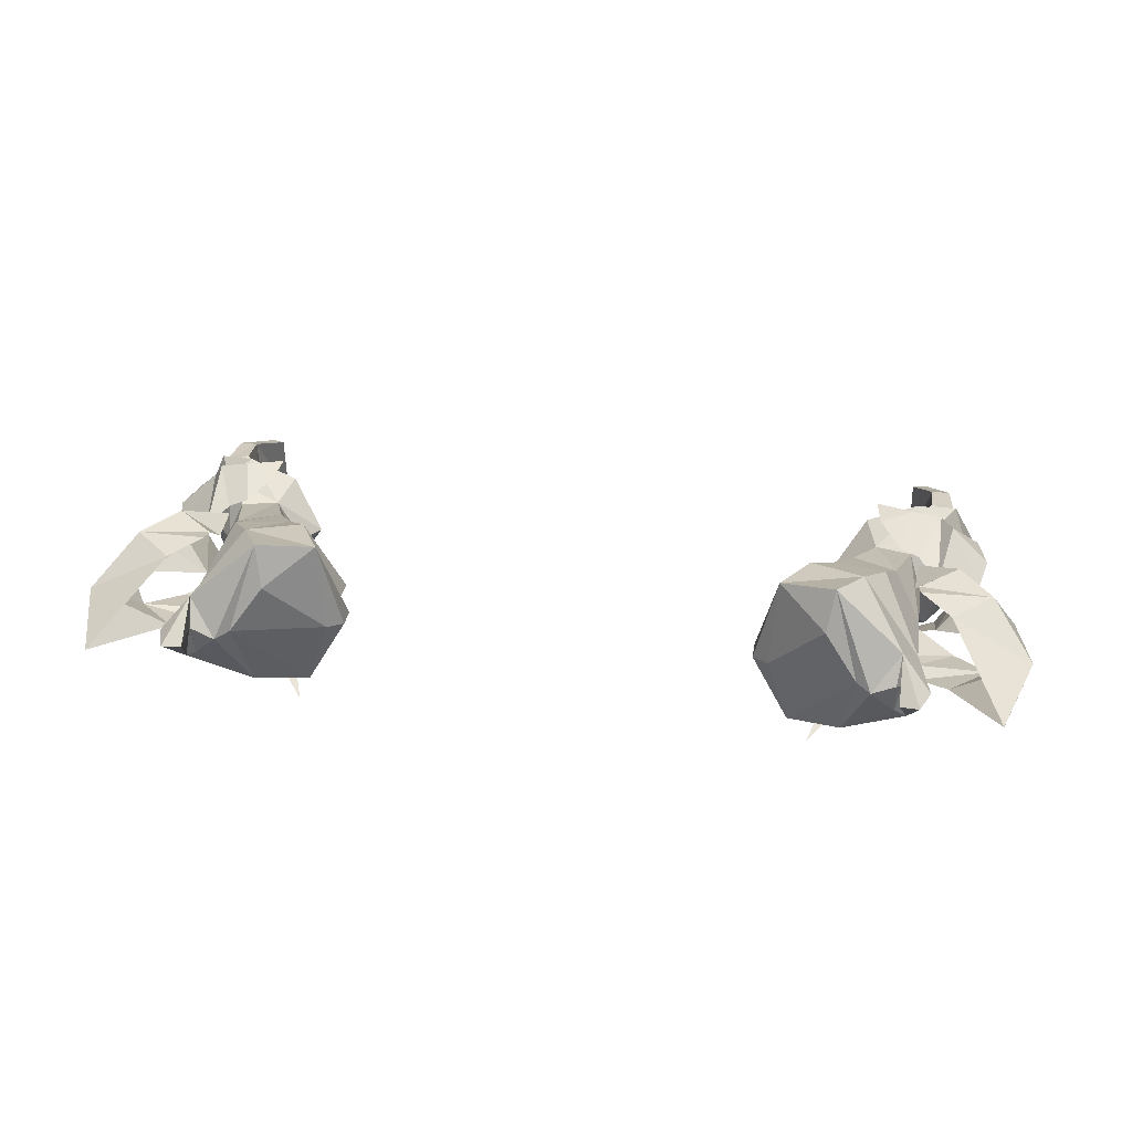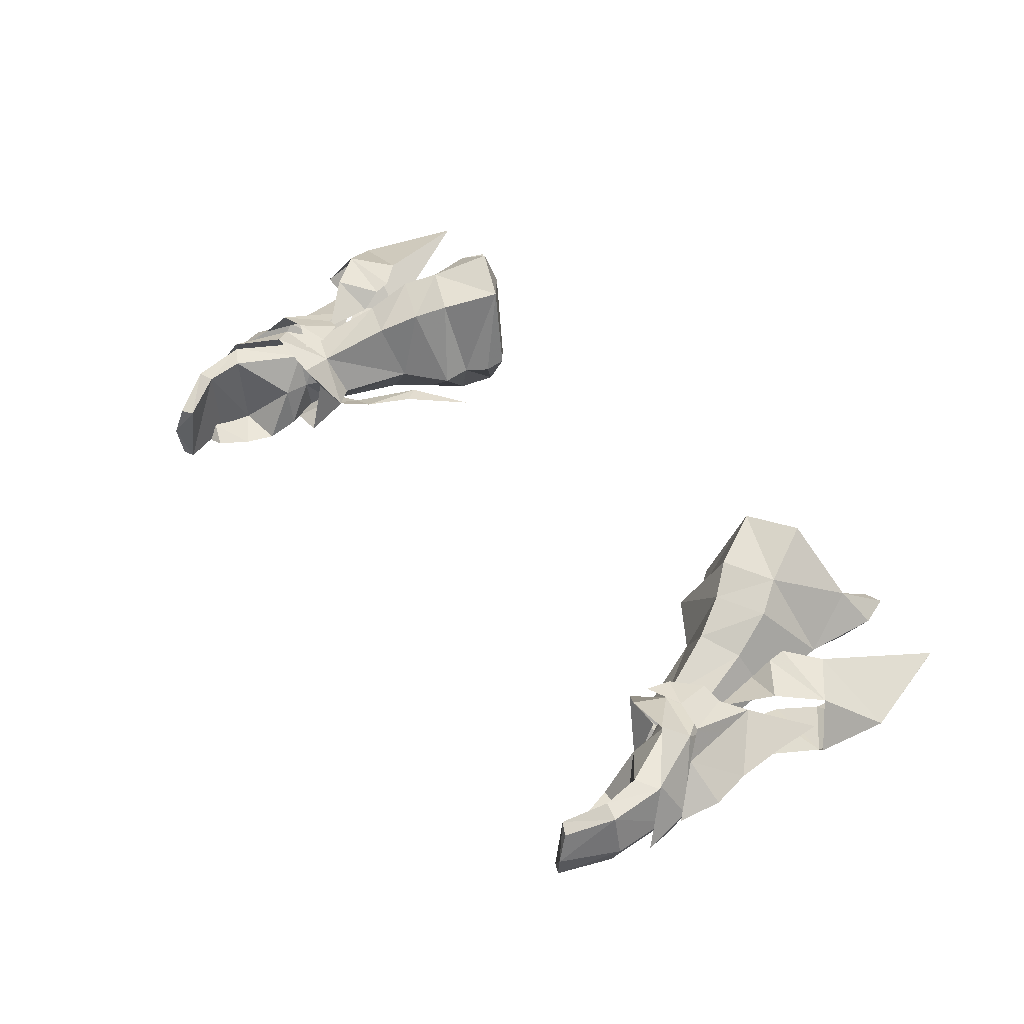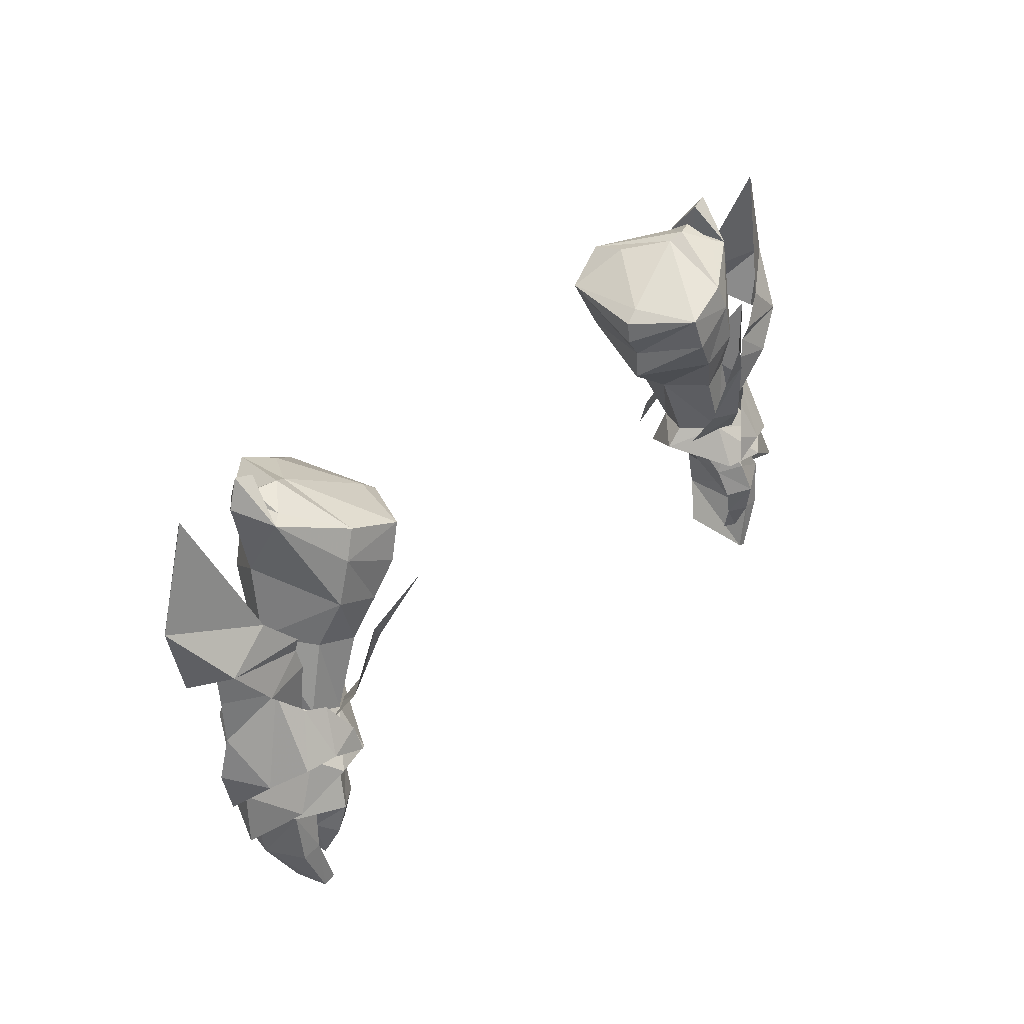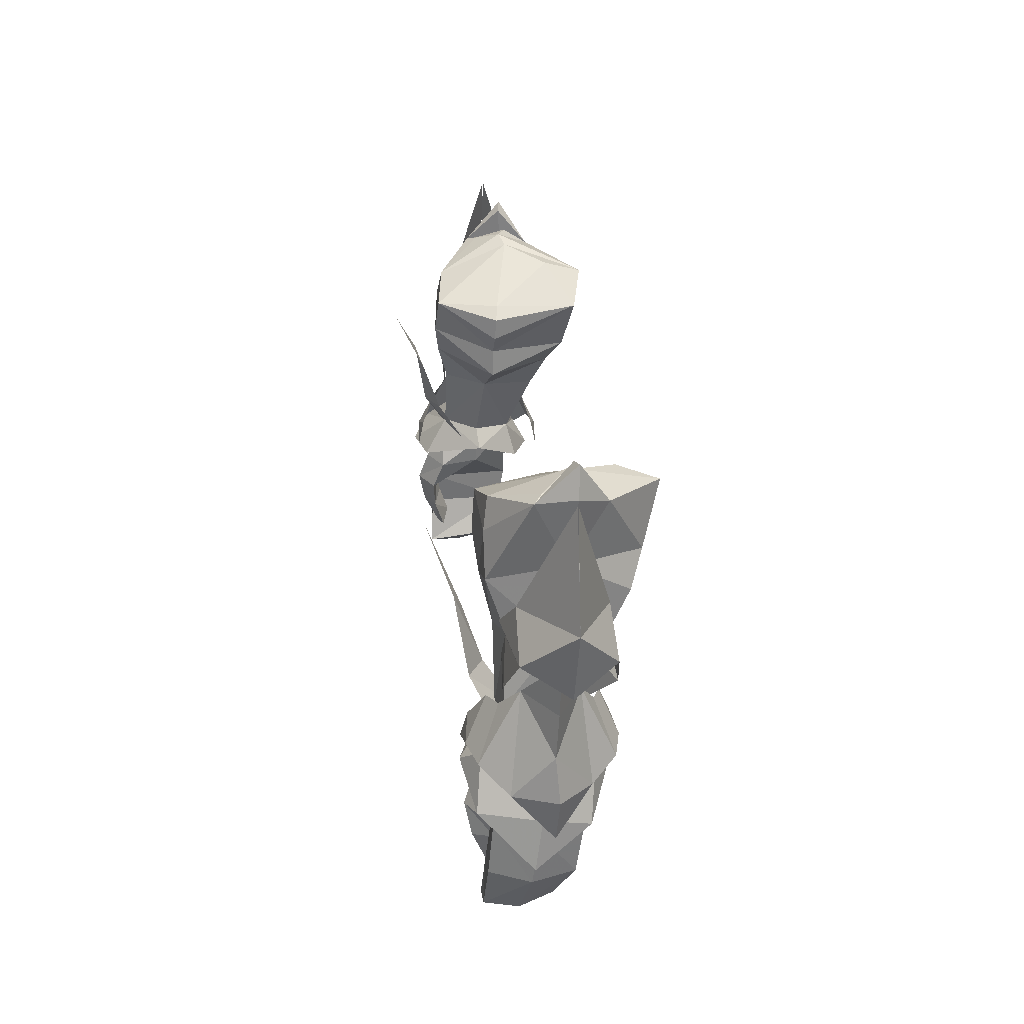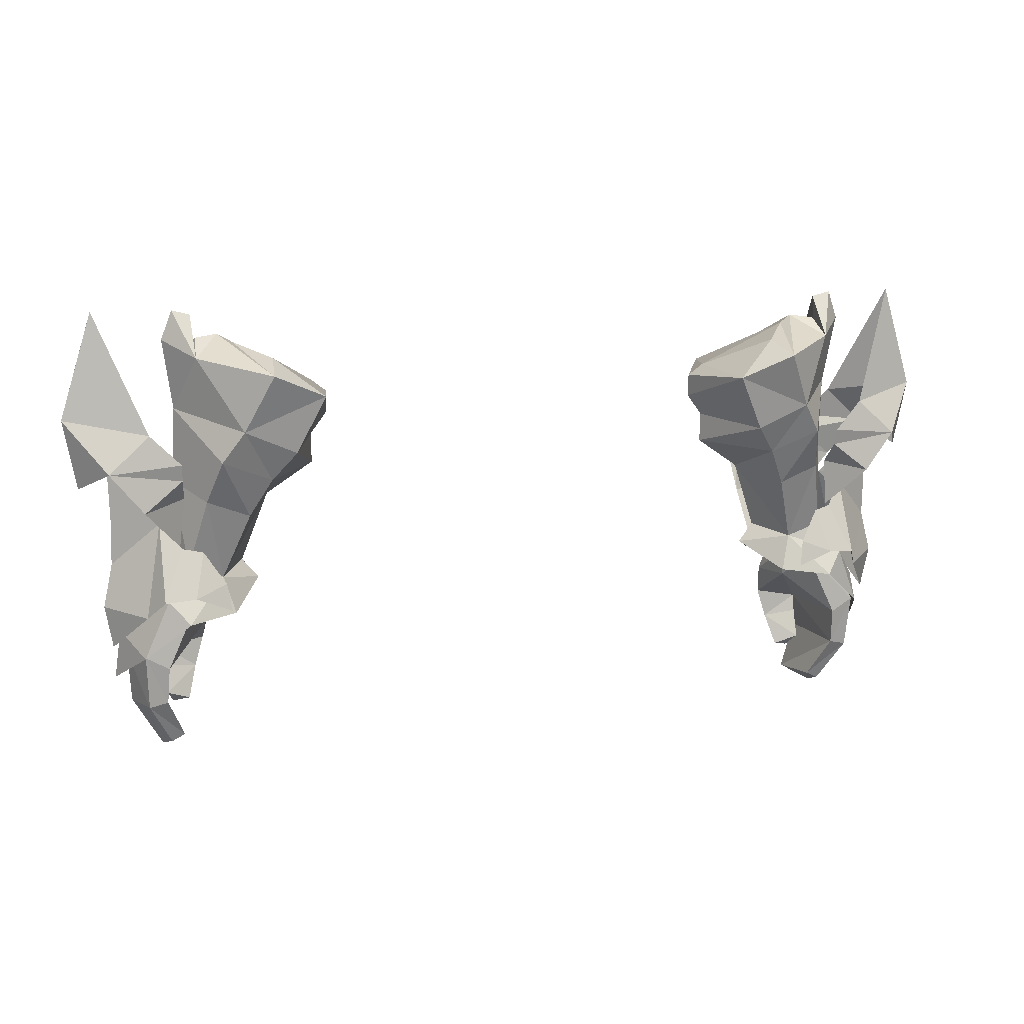
<metadata>
{"format":"obj","ext":"obj","renderer":"f3d","projection":"perspective","resolution":1024,"background":"white","views":[{"elev":32.7,"azim":8.1,"up":"+Y"},{"elev":48.9,"azim":-127.5,"up":"+Y"},{"elev":36.0,"azim":-50.1,"up":"+Z"},{"elev":27.2,"azim":84.1,"up":"+Z"},{"elev":11.2,"azim":161.3,"up":"+Z"}]}
</metadata>
<code>
g robber_glove_male_120003
v -17.15 5.525 49.8
v -19.22 7.009 47.58
v -20.25 6.235 48.79
v -19.03 5.651 50.49
v -17.23 1.503 50.34
v -18.87 1.78 50.91
v -20.37 0.5134 49.37
v -19.08 -0.4388 48.28
v -20.83 3.524 49.7
v -19.72 3.783 51.28
v -15.71 3.428 50.25
v -14.85 3.556 49.21
v -16.58 6.05 47.86
v -21.58 5.907 45.61
v -22.57 3.36 46.69
v -16.9 0.2117 48.1
v -21.59 0.2113 46.67
v -18.15 6.85 54.22
v -15.87 6.962 53.38
v -14.31 3.85 53.99
v -19.57 4.325 55.09
v -17.85 2.011 54.64
v -15.83 1.536 54.12
v -17.1 1.074 57.25
v -19.45 4.837 59.08
v -17.49 8.205 56.51
v -16.39 8.888 58.19
v -18.5 6.9 61.94
v -14.78 7.856 55.42
v -13.58 8.685 56.94
v -14.78 0.9672 56.38
v -19 3.234 62.18
v -16.41 1.062 59.59
v -13.59 0.7253 58.2
v -11.8 4.152 55.67
v -11.83 4.188 57.25
v -18.96 7.564 49.14
v -20.58 7.195 48.93
v -19.45 6.181 51.64
v -18.37 6.577 51.46
v -21.38 5.938 47.88
v -22.95 3.898 50.57
v -20.51 5.388 52.94
v -19.28 -0.1468 49.28
v -18.69 0.9306 51.63
v -19.71 1.454 51.78
v -20.86 0.3466 49.05
v -22.2 1.82 47.97
v -20.67 2.439 53.03
v -10.98 4.23 58.4
v -12.95 0.9265 60.13
v -15.75 1.322 61.11
v -16.39 8.888 58.19
v -14.96 9.915 61.21
v -12.1 9.253 59.97
v -17.05 5.043 63.03
v -16.31 5.355 62.61
v -14.59 7.719 61.92
v -18.34 3.693 62.41
v -18.55 5.233 62.41
v -18.3 5.512 62.9
v -16.3 -0.415 55.96
v -17.29 0.2269 51.92
v -15.8 1.031 51.91
v -15.42 0.04695 54.88
v -15.98 2.774 49.1
v -18.34 1.236 50.08
v -12.95 0.9265 60.13
v -11.77 4.441 60.24
v -16.31 5.355 62.61
v -15.75 1.322 61.11
v -14.59 7.719 61.92
v -16.31 5.355 62.61
v -12.1 9.253 59.97
v -22.87 2.967 43.97
v -20.04 5.203 62.81
v -19.47 5.3 64.37
v -19.47 5.3 64.37
v -18.48 5.158 64.11
v -17.11 3.488 49.08
v -17.04 7.469 48.35
v -17.27 7.194 49.78
v -22.92 4.047 52.95
v -23.03 4.142 55.83
v -23.02 3.929 45.95
v -23.45 4.081 48.26
v -17.42 -0.2657 48.55
v -17.66 0.09239 50
v -19.43 6.967 56.32
v -19.38 6.757 55.43
v -23.23 6.776 55.95
v -19.47 5.691 51.65
v -21.45 7.026 53.82
v -19.21 5.881 54.32
v -21.05 6.607 57.91
v -25.35 4.623 58.64
v -23.63 4.671 64.35
v -24.61 4.467 54.9
v -19.74 1.49 56.49
v -23.49 2.087 56.1
v -19.66 1.799 55.59
v -19.7 1.686 51.78
v -19.44 1.632 54.45
v -21.76 1.503 53.99
v -21.3 2.134 58.05
v -23.63 4.639 64.35
v -17.05 5.043 63.03
v -10.96 4.316 59.62
v -11.77 4.441 60.24
v -14.06 -1.602 58.76
v 17.02 5.525 49.8
v 18.9 5.651 50.49
v 20.13 6.235 48.79
v 19.1 7.009 47.58
v 17.1 1.503 50.34
v 18.95 -0.4387 48.28
v 20.24 0.5134 49.37
v 18.74 1.78 50.91
v 19.59 3.783 51.28
v 20.71 3.524 49.7
v 16.45 6.051 47.86
v 14.72 3.556 49.21
v 15.59 3.428 50.25
v 22.44 3.36 46.69
v 21.45 5.907 45.61
v 16.77 0.2117 48.1
v 21.46 0.2113 46.67
v 18.02 6.85 54.22
v 15.74 6.962 53.38
v 14.18 3.85 53.99
v 19.44 4.325 55.09
v 17.72 2.011 54.64
v 15.7 1.536 54.12
v 16.97 1.074 57.25
v 19.32 4.837 59.08
v 17.36 8.205 56.51
v 16.26 8.888 58.19
v 18.37 6.9 61.94
v 14.65 7.856 55.42
v 13.45 8.685 56.94
v 14.65 0.9672 56.38
v 18.87 3.234 62.18
v 16.28 1.062 59.59
v 13.46 0.7253 58.2
v 11.7 4.188 57.25
v 11.68 4.152 55.67
v 18.83 7.564 49.14
v 18.24 6.577 51.46
v 19.32 6.181 51.64
v 20.45 7.195 48.93
v 21.25 5.938 47.88
v 20.38 5.388 52.94
v 22.82 3.898 50.57
v 19.15 -0.1468 49.28
v 20.73 0.3467 49.05
v 19.58 1.454 51.78
v 18.56 0.9307 51.63
v 22.07 1.82 47.97
v 20.55 2.439 53.03
v 12.82 0.9266 60.13
v 10.85 4.23 58.4
v 15.62 1.322 61.11
v 16.26 8.888 58.19
v 11.98 9.253 59.97
v 14.83 9.915 61.21
v 14.46 7.719 61.92
v 16.18 5.355 62.61
v 16.92 5.043 63.03
v 18.21 3.693 62.41
v 18.43 5.233 62.41
v 18.17 5.512 62.9
v 16.17 -0.4149 55.96
v 15.29 0.04698 54.88
v 15.68 1.031 51.91
v 17.16 0.2269 51.92
v 15.85 2.774 49.1
v 18.21 1.237 50.08
v 12.82 0.9266 60.13
v 15.62 1.322 61.11
v 16.18 5.355 62.61
v 11.64 4.441 60.24
v 14.46 7.719 61.92
v 11.98 9.253 59.97
v 16.18 5.355 62.61
v 22.74 2.967 43.97
v 19.34 5.3 64.37
v 19.91 5.203 62.81
v 19.34 5.3 64.37
v 18.35 5.158 64.11
v 16.98 3.488 49.08
v 16.91 7.469 48.35
v 17.14 7.195 49.78
v 22.91 4.142 55.83
v 22.79 4.047 52.95
v 23.32 4.081 48.26
v 22.89 3.929 45.95
v 17.29 -0.2656 48.55
v 17.53 0.09242 50
v 19.3 6.967 56.32
v 23.1 6.776 55.95
v 19.26 6.757 55.43
v 19.34 5.691 51.65
v 19.08 5.881 54.32
v 21.33 7.026 53.82
v 20.92 6.607 57.91
v 23.5 4.671 64.35
v 25.22 4.623 58.64
v 24.48 4.467 54.9
v 19.61 1.49 56.49
v 19.53 1.799 55.59
v 23.36 2.087 56.1
v 19.57 1.687 51.78
v 21.63 1.503 53.99
v 19.32 1.632 54.45
v 21.17 2.134 58.05
v 23.5 4.639 64.35
v 16.92 5.043 63.03
v 10.83 4.317 59.62
v 11.64 4.441 60.24
v 13.93 -1.602 58.76
f 1 2 3
f 3 4 1
f 5 6 7
f 7 8 5
f 3 9 10
f 10 4 3
f 1 11 12
f 12 13 1
f 3 14 15
f 15 9 3
f 10 9 7
f 7 6 10
f 5 16 12
f 12 11 5
f 15 17 7
f 7 9 15
f 18 19 1
f 1 4 18
f 1 19 20
f 20 11 1
f 4 10 21
f 21 18 4
f 22 6 5
f 5 23 22
f 5 11 20
f 20 23 5
f 6 22 21
f 21 10 6
f 24 25 21
f 21 22 24
f 26 18 21
f 21 25 26
f 27 26 25
f 25 28 27
f 19 18 26
f 26 29 19
f 27 30 29
f 29 26 27
f 24 22 23
f 23 31 24
f 32 25 24
f 24 33 32
f 34 31 35
f 35 36 34
f 31 34 33
f 33 24 31
f 37 38 39
f 39 40 37
f 41 42 43
f 43 38 41
f 44 45 46
f 46 47 44
f 48 47 49
f 49 42 48
f 36 50 51
f 51 34 36
f 33 34 51
f 51 52 33
f 53 54 55
f 55 30 53
f 54 56 57
f 57 58 54
f 55 50 36
f 36 30 55
f 52 59 32
f 32 33 52
f 60 32 59
f 59 61 60
f 62 63 64
f 64 65 62
f 66 64 63
f 63 67 66
f 68 69 70
f 70 71 68
f 72 73 69
f 69 74 72
f 14 75 15
f 17 8 7
f 17 15 75
f 8 16 5
f 14 3 2
f 1 13 2
f 35 30 36
f 28 76 77
f 29 35 20
f 19 29 20
f 35 29 30
f 32 78 76
f 31 20 35
f 23 20 31
f 79 78 32
f 77 79 28
f 12 80 13
f 12 16 80
f 81 37 82
f 43 83 84
f 41 85 86
f 41 86 42
f 42 83 43
f 37 40 82
f 38 43 39
f 87 88 44
f 49 84 83
f 48 86 85
f 48 42 86
f 42 49 83
f 44 88 45
f 47 46 49
f 89 90 91
f 92 93 94
f 95 96 97
f 91 96 95
f 91 98 96
f 93 90 94
f 91 95 89
f 90 93 91
f 99 100 101
f 102 103 104
f 105 106 96
f 100 105 96
f 100 96 98
f 104 103 101
f 100 99 105
f 101 100 104
f 107 59 52
f 54 53 28
f 55 108 50
f 55 109 108
f 57 107 52
f 55 54 58
f 51 108 109
f 51 50 108
f 54 28 56
f 59 107 61
f 56 28 61
f 28 60 61
f 28 25 76
f 32 76 25
f 28 79 60
f 65 110 62
f 79 32 60
f 111 112 113
f 113 114 111
f 115 116 117
f 117 118 115
f 113 112 119
f 119 120 113
f 111 121 122
f 122 123 111
f 113 120 124
f 124 125 113
f 119 118 117
f 117 120 119
f 115 123 122
f 122 126 115
f 124 120 117
f 117 127 124
f 128 112 111
f 111 129 128
f 111 123 130
f 130 129 111
f 112 128 131
f 131 119 112
f 132 133 115
f 115 118 132
f 115 133 130
f 130 123 115
f 118 119 131
f 131 132 118
f 134 132 131
f 131 135 134
f 136 135 131
f 131 128 136
f 137 138 135
f 135 136 137
f 129 139 136
f 136 128 129
f 137 136 139
f 139 140 137
f 134 141 133
f 133 132 134
f 142 143 134
f 134 135 142
f 144 145 146
f 146 141 144
f 141 134 143
f 143 144 141
f 147 148 149
f 149 150 147
f 151 150 152
f 152 153 151
f 154 155 156
f 156 157 154
f 158 153 159
f 159 155 158
f 145 144 160
f 160 161 145
f 143 162 160
f 160 144 143
f 163 140 164
f 164 165 163
f 165 166 167
f 167 168 165
f 164 140 145
f 145 161 164
f 162 143 142
f 142 169 162
f 170 171 169
f 169 142 170
f 172 173 174
f 174 175 172
f 176 177 175
f 175 174 176
f 178 179 180
f 180 181 178
f 182 183 181
f 181 184 182
f 125 124 185
f 127 117 116
f 127 185 124
f 116 115 126
f 125 114 113
f 111 114 121
f 146 145 140
f 138 186 187
f 139 130 146
f 129 130 139
f 146 140 139
f 142 187 188
f 141 146 130
f 133 141 130
f 189 142 188
f 186 138 189
f 122 121 190
f 122 190 126
f 191 192 147
f 152 193 194
f 151 195 196
f 151 153 195
f 153 152 194
f 147 192 148
f 150 149 152
f 197 154 198
f 159 194 193
f 158 196 195
f 158 195 153
f 153 194 159
f 154 157 198
f 155 159 156
f 199 200 201
f 202 203 204
f 205 206 207
f 200 205 207
f 200 207 208
f 204 203 201
f 200 199 205
f 201 200 204
f 209 210 211
f 212 213 214
f 215 207 216
f 211 207 215
f 211 208 207
f 213 210 214
f 211 215 209
f 210 213 211
f 217 162 169
f 165 138 163
f 164 161 218
f 164 218 219
f 167 162 217
f 164 166 165
f 160 219 218
f 160 218 161
f 165 168 138
f 169 171 217
f 168 171 138
f 138 171 170
f 138 187 135
f 142 135 187
f 138 170 189
f 173 172 220
f 189 170 142
g robber_glove_male_120003
v -19.07 1.763 50.19
v -19.33 1.582 49.26
v -17.97 1.398 48.73
v -17.69 1.653 49.68
v -19.44 5.352 49.98
v -19.82 5.238 49.16
v -20.21 3.566 49.48
v -19.87 3.613 50.31
v -17.7 3.553 48.37
v -17.32 3.617 49.19
v -17.94 5.489 49.46
v -17.32 3.617 49.19
v -17.7 3.553 48.37
v -18.54 5.422 48.58
v -17.85 3.527 46.96
v -20.26 5.614 44.88
v -21.52 5.558 45.59
v -21.33 1.017 45.59
v -22.24 3.309 45.47
v -18.92 -0.222 45.43
v -18.57 0.3792 47.16
v -17.32 1.302 46.9
v -17.32 1.302 46.9
v -17.85 3.527 46.96
v -17.7 3.553 48.37
v -19.87 1.042 44.88
v -17.59 0.6677 45.27
v -17.59 0.6677 45.27
v -19.88 1.209 43.93
v -19.16 0.1444 43.63
v -18.07 0.7757 43.65
v -19.88 1.209 43.93
v -19.87 1.042 44.88
v -19.86 1.712 42.4
v -18.57 1.336 41.91
v -19.44 1.061 41.73
v -19.86 1.712 42.4
v -19.44 1.061 41.73
v -20.35 5.298 42.89
v -21.35 5.174 42.65
v -22 2.89 42.57
v -19.34 4.287 40.7
v -20.04 4.189 40.32
v -20.32 2.429 39.75
v -19.87 1.042 44.88
v -21.19 0.7724 42.76
v -20.14 0.7409 42.94
v -20.03 0.62 39.92
v -19.42 0.5472 40.22
v -20.14 0.7409 42.94
v -19.42 0.5472 40.22
v -19.34 4.287 40.7
v -19.42 0.5472 40.22
v -20.32 2.429 39.75
v -20.04 4.189 40.32
v -20.03 0.62 39.92
v -18.57 1.336 41.91
v -18.07 0.7757 43.65
v 18.94 1.763 50.19
v 17.56 1.653 49.68
v 17.84 1.398 48.73
v 19.2 1.582 49.26
v 19.31 5.352 49.98
v 19.74 3.613 50.31
v 20.08 3.566 49.48
v 19.69 5.238 49.16
v 17.58 3.553 48.37
v 17.19 3.617 49.19
v 17.81 5.489 49.46
v 18.41 5.422 48.58
v 17.58 3.553 48.37
v 17.19 3.617 49.19
v 17.72 3.527 46.96
v 20.13 5.614 44.88
v 21.39 5.558 45.59
v 21.2 1.017 45.59
v 22.11 3.309 45.47
v 18.44 0.3792 47.16
v 18.79 -0.222 45.43
v 17.19 1.302 46.9
v 17.19 1.302 46.9
v 17.58 3.553 48.37
v 17.72 3.527 46.96
v 19.74 1.042 44.88
v 17.47 0.6678 45.27
v 17.47 0.6678 45.27
v 19.03 0.1444 43.63
v 19.75 1.209 43.93
v 17.95 0.7758 43.65
v 19.74 1.042 44.88
v 19.75 1.209 43.93
v 19.74 1.712 42.4
v 19.31 1.061 41.73
v 18.44 1.336 41.91
v 19.31 1.061 41.73
v 19.74 1.712 42.4
v 20.23 5.298 42.89
v 21.22 5.174 42.65
v 21.88 2.89 42.57
v 19.21 4.287 40.7
v 19.91 4.189 40.32
v 20.19 2.429 39.75
v 19.74 1.042 44.88
v 20.01 0.741 42.94
v 21.06 0.7725 42.76
v 19.3 0.5472 40.22
v 19.9 0.62 39.92
v 19.3 0.5472 40.22
v 20.01 0.741 42.94
v 19.21 4.287 40.7
v 19.91 4.189 40.32
v 20.19 2.429 39.75
v 19.3 0.5472 40.22
v 19.9 0.62 39.92
v 17.95 0.7758 43.65
v 18.44 1.336 41.91
f 221 222 223
f 223 224 221
f 225 226 227
f 227 228 225
f 229 230 224
f 224 223 229
f 221 228 227
f 227 222 221
f 231 232 233
f 233 234 231
f 225 231 234
f 234 226 225
f 235 236 234
f 237 226 234
f 234 236 237
f 238 222 227
f 227 239 238
f 238 240 241
f 222 241 223
f 223 241 242
f 223 242 229
f 243 244 245
f 238 246 240
f 244 243 247
f 242 241 240
f 240 248 242
f 240 246 249
f 249 250 240
f 251 252 253
f 253 247 251
f 254 255 256
f 249 257 258
f 258 250 249
f 254 252 251
f 251 255 254
f 259 260 237
f 237 236 259
f 260 261 239
f 239 237 260
f 262 263 260
f 260 259 262
f 260 263 264
f 264 261 260
f 236 235 265
f 238 266 267
f 267 246 238
f 267 266 268
f 268 269 267
f 268 266 261
f 261 264 268
f 259 270 271
f 271 262 259
f 261 266 238
f 238 239 261
f 265 270 259
f 259 236 265
f 244 247 253
f 272 273 274
f 274 275 272
f 234 233 235
f 274 273 276
f 258 277 278
f 278 250 258
f 240 250 278
f 278 248 240
f 222 238 241
f 226 237 239
f 239 227 226
f 279 280 281
f 281 282 279
f 283 284 285
f 285 286 283
f 287 281 280
f 280 288 287
f 279 282 285
f 285 284 279
f 289 290 291
f 291 292 289
f 283 286 290
f 290 289 283
f 293 290 294
f 295 294 290
f 290 286 295
f 296 297 285
f 285 282 296
f 296 298 299
f 282 281 298
f 281 300 298
f 281 287 300
f 301 302 303
f 296 299 304
f 303 305 301
f 300 306 299
f 299 298 300
f 299 307 308
f 308 304 299
f 309 305 310
f 310 311 309
f 312 313 314
f 308 307 315
f 315 316 308
f 312 314 309
f 309 311 312
f 317 294 295
f 295 318 317
f 318 295 297
f 297 319 318
f 320 317 318
f 318 321 320
f 318 319 322
f 322 321 318
f 294 323 293
f 296 304 324
f 324 325 296
f 324 326 327
f 327 325 324
f 327 322 319
f 319 325 327
f 317 320 328
f 328 329 317
f 319 297 296
f 296 325 319
f 323 294 317
f 317 329 323
f 303 310 305
f 330 331 332
f 332 333 330
f 290 293 291
f 332 334 333
f 315 307 335
f 335 336 315
f 299 306 335
f 335 307 299
f 282 298 296
f 286 285 297
f 297 295 286

</code>
